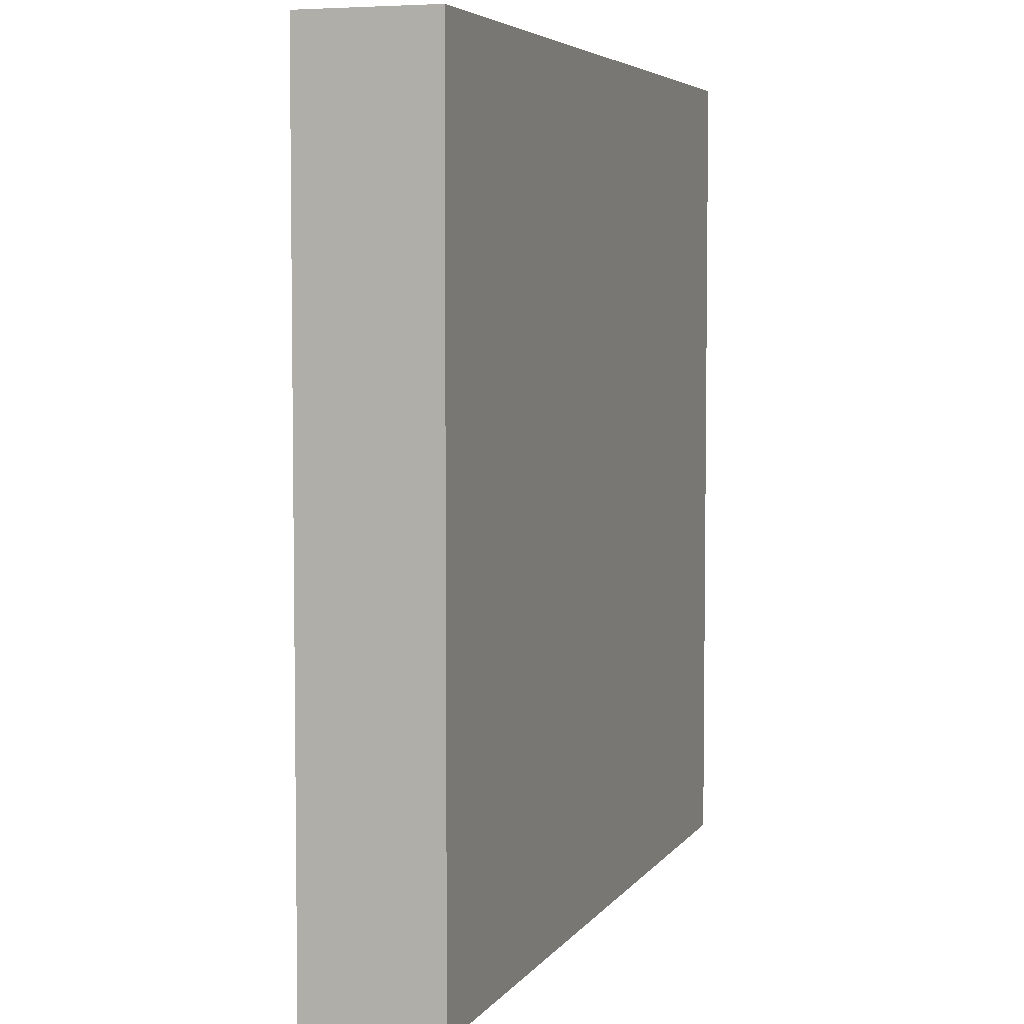
<metadata>
{"format":"obj","ext":"obj","renderer":"f3d","projection":"perspective","resolution":1024,"background":"white","views":[{"elev":5.0,"azim":-71.9,"up":"+Z"}]}
</metadata>
<code>
o
v 0 0.4 0
v 0 0.4 -1.9
v 0 0.7 0
v 0 0.7 -1.9
v 0.3 0.5 -0.1
v 0.3 0.5 -0.4
v 0.3 0.5 -0.5
v 0.3 0.5 -1.3
v 0.3 0.6 -0.1
v 0.3 0.6 -0.4
v 0.3 0.6 -0.5
v 0.3 0.6 -1.3
v 0.3 0.6 -1.4
v 0.3 0.6 -1.5
v 0.3 0.6 -1.9
v 0.3 0.6 -2
v 0.3 0.7 -1.4
v 0.3 0.7 -1.5
v 0.3 0.7 -1.9
v 0.3 0.7 -2
v 0.3 0.8 -1.5
v 0.3 0.8 -1.9
v 0.5 0.5 -0.2
v 0.5 0.5 -1.2
v 0.5 0.6 -0.2
v 0.5 0.6 -1.2
v 0.7 0.7 -0.2
v 0.7 0.7 -0.5
v 0.7 0.8 -0.2
v 0.7 0.8 -0.5
v 0.8 0.5 -0.8
v 0.8 0.5 -1.4
v 0.8 0.6 -0.5
v 0.8 0.6 -0.6
v 0.8 0.6 -0.8
v 0.8 0.6 -1.4
v 0.8 0.7 -0.1
v 0.8 0.7 -0.2
v 0.8 0.7 -0.5
v 0.8 0.7 -0.6
v 0.8 0.8 -0.1
v 0.8 0.8 -0.2
v 0.9 0.5 -0.5
v 0.9 0.5 -0.6
v 0.9 0.6 -0.5
v 0.9 0.6 -0.6
v 1.1 0.5 -0.8
v 1.1 0.5 -1.1
v 1.1 0.6 -0.8
v 1.1 0.6 -1.1
v 1.1 0.7 -0.2
v 1.1 0.7 -0.3
v 1.1 0.8 -0.2
v 1.1 0.8 -0.3
v 1.2 0.5 -0.3
v 1.2 0.5 -0.7
v 1.2 0.6 -0.3
v 1.2 0.6 -0.5
v 1.2 0.6 -0.6
v 1.2 0.6 -0.7
v 1.2 0.7 -0.3
v 1.2 0.7 -0.5
v 1.2 0.8 -0.3
v 1.2 0.8 -0.5
v 1.4 0.5 -0.1
v 1.4 0.5 -0.4
v 1.4 0.5 -0.7
v 1.4 0.5 -1.4
v 1.4 0.6 -0.1
v 1.4 0.6 -0.4
v 1.4 0.6 -0.7
v 1.4 0.6 -1.4
v 1.5 0.6 -1.4
v 1.5 0.6 -1.5
v 1.5 0.6 -1.9
v 1.5 0.6 -2
v 1.5 0.7 -1.4
v 1.5 0.7 -1.5
v 1.5 0.7 -1.9
v 1.5 0.7 -2
v 1.5 0.8 -1.5
v 1.5 0.8 -1.9
v 1.6 0.5 -0.1
v 1.6 0.5 -1.3
v 1.6 0.6 -0.1
v 1.6 0.6 -1.3
v 1.8 0.5 -0.1
v 1.8 0.5 -0.3
v 1.8 0.5 -0.5
v 1.8 0.5 -0.9
v 1.8 0.5 -1
v 1.8 0.5 -1.3
v 1.8 0.6 -0.1
v 1.8 0.6 -0.3
v 1.8 0.6 -0.5
v 1.8 0.6 -0.9
v 1.8 0.6 -1
v 1.8 0.6 -1.3
v 1.9 0.6 0
v 1.9 0.6 -1.5
v 1.9 0.7 0
v 1.9 0.7 -1.5
v 0.1 0.6 0
v 0.1 0.6 -1.5
v 0.1 0.7 0
v 0.1 0.7 -1.5
v 0.2 0.5 -0.1
v 0.2 0.5 -0.4
v 0.2 0.5 -0.5
v 0.2 0.5 -1.3
v 0.2 0.6 -0.1
v 0.2 0.6 -0.4
v 0.2 0.6 -0.5
v 0.2 0.6 -1.3
v 0.4 0.5 -0.2
v 0.4 0.5 -1.2
v 0.4 0.6 -0.2
v 0.4 0.6 -1.2
v 0.5 0.6 -1.4
v 0.5 0.6 -1.5
v 0.5 0.6 -1.9
v 0.5 0.6 -2
v 0.5 0.7 -1.4
v 0.5 0.7 -1.5
v 0.5 0.7 -1.9
v 0.5 0.7 -2
v 0.5 0.8 -1.5
v 0.5 0.8 -1.9
v 0.7 0.5 -0.8
v 0.7 0.5 -1.4
v 0.7 0.6 -0.8
v 0.7 0.6 -1.4
v 0.8 0.5 -0.3
v 0.8 0.5 -0.7
v 0.8 0.6 -0.3
v 0.8 0.6 -0.5
v 0.8 0.6 -0.6
v 0.8 0.6 -0.7
v 0.8 0.7 -0.3
v 0.8 0.7 -0.5
v 0.8 0.8 -0.3
v 0.8 0.8 -0.5
v 0.9 0.7 -0.2
v 0.9 0.7 -0.3
v 0.9 0.8 -0.2
v 0.9 0.8 -0.3
v 1 0.5 -0.8
v 1 0.5 -1.1
v 1 0.6 -0.8
v 1 0.6 -1.1
v 1.1 0.5 -0.5
v 1.1 0.5 -0.6
v 1.1 0.6 -0.5
v 1.1 0.6 -0.6
v 1.2 0.6 -0.5
v 1.2 0.6 -0.6
v 1.2 0.7 -0.1
v 1.2 0.7 -0.2
v 1.2 0.7 -0.5
v 1.2 0.7 -0.6
v 1.2 0.8 -0.1
v 1.2 0.8 -0.2
v 1.3 0.5 -0.1
v 1.3 0.5 -0.4
v 1.3 0.5 -0.7
v 1.3 0.5 -1.4
v 1.3 0.6 -0.1
v 1.3 0.6 -0.4
v 1.3 0.6 -0.7
v 1.3 0.6 -1.4
v 1.3 0.7 -0.2
v 1.3 0.7 -0.5
v 1.3 0.8 -0.2
v 1.3 0.8 -0.5
v 1.5 0.5 -0.1
v 1.5 0.5 -1.3
v 1.5 0.6 -0.1
v 1.5 0.6 -1.3
v 1.7 0.5 -0.1
v 1.7 0.5 -0.3
v 1.7 0.5 -0.5
v 1.7 0.5 -0.9
v 1.7 0.5 -1
v 1.7 0.5 -1.3
v 1.7 0.6 -0.1
v 1.7 0.6 -0.3
v 1.7 0.6 -0.5
v 1.7 0.6 -0.9
v 1.7 0.6 -1
v 1.7 0.6 -1.3
v 1.7 0.6 -1.4
v 1.7 0.6 -1.5
v 1.7 0.6 -1.9
v 1.7 0.6 -2
v 1.7 0.7 -1.4
v 1.7 0.7 -1.5
v 1.7 0.7 -1.9
v 1.7 0.7 -2
v 1.7 0.8 -1.5
v 1.7 0.8 -1.9
v 2 0.4 0
v 2 0.4 -1.9
v 2 0.7 0
v 2 0.7 -1.9
v 0 0.4 0
v 0 0.7 0
v 0.1 0.4 0
v 0.1 0.6 0
v 0.1 0.7 0
v 1.9 0.4 0
v 1.9 0.6 0
v 1.9 0.7 0
v 2 0.4 0
v 2 0.7 0
v 0.8 0.7 -0.1
v 0.8 0.8 -0.1
v 1.2 0.7 -0.1
v 1.2 0.8 -0.1
v 0.7 0.7 -0.2
v 0.7 0.8 -0.2
v 0.8 0.7 -0.2
v 0.8 0.8 -0.2
v 1.2 0.7 -0.2
v 1.2 0.8 -0.2
v 1.3 0.7 -0.2
v 1.3 0.8 -0.2
v 1.7 0.5 -0.3
v 1.7 0.6 -0.3
v 1.8 0.5 -0.3
v 1.8 0.6 -0.3
v 0.2 0.5 -0.4
v 0.2 0.6 -0.4
v 0.3 0.5 -0.4
v 0.3 0.6 -0.4
v 1.3 0.5 -0.4
v 1.3 0.6 -0.4
v 1.4 0.5 -0.4
v 1.4 0.6 -0.4
v 0.8 0.6 -0.5
v 0.8 0.7 -0.5
v 0.9 0.5 -0.5
v 0.9 0.6 -0.5
v 0.9 0.7 -0.5
v 1.1 0.5 -0.5
v 1.1 0.6 -0.5
v 1.1 0.7 -0.5
v 1.2 0.6 -0.5
v 1.2 0.7 -0.5
v 0.8 0.5 -0.7
v 0.8 0.6 -0.7
v 1.2 0.5 -0.7
v 1.2 0.6 -0.7
v 1.7 0.5 -0.9
v 1.7 0.6 -0.9
v 1.8 0.5 -0.9
v 1.8 0.6 -0.9
v 1 0.5 -1.1
v 1 0.6 -1.1
v 1.1 0.5 -1.1
v 1.1 0.6 -1.1
v 0.4 0.5 -1.2
v 0.4 0.6 -1.2
v 0.5 0.5 -1.2
v 0.5 0.6 -1.2
v 0.2 0.5 -1.3
v 0.2 0.6 -1.3
v 0.3 0.5 -1.3
v 0.3 0.6 -1.3
v 1.5 0.5 -1.3
v 1.5 0.6 -1.3
v 1.6 0.5 -1.3
v 1.6 0.6 -1.3
v 1.7 0.5 -1.3
v 1.7 0.6 -1.3
v 1.8 0.5 -1.3
v 1.8 0.6 -1.3
v 0.3 0.6 -1.4
v 0.3 0.7 -1.4
v 0.5 0.6 -1.4
v 0.5 0.7 -1.4
v 0.7 0.5 -1.4
v 0.7 0.6 -1.4
v 0.8 0.5 -1.4
v 0.8 0.6 -1.4
v 1.3 0.5 -1.4
v 1.3 0.6 -1.4
v 1.4 0.5 -1.4
v 1.4 0.6 -1.4
v 1.5 0.6 -1.4
v 1.5 0.7 -1.4
v 1.7 0.6 -1.4
v 1.7 0.7 -1.4
v 0.1 0.6 -1.5
v 0.1 0.7 -1.5
v 0.3 0.6 -1.5
v 0.3 0.7 -1.5
v 0.3 0.8 -1.5
v 0.5 0.6 -1.5
v 0.5 0.7 -1.5
v 0.5 0.8 -1.5
v 1.5 0.6 -1.5
v 1.5 0.7 -1.5
v 1.5 0.8 -1.5
v 1.7 0.6 -1.5
v 1.7 0.7 -1.5
v 1.7 0.8 -1.5
v 1.9 0.6 -1.5
v 1.9 0.7 -1.5
v 0.2 0.5 -0.1
v 0.2 0.6 -0.1
v 0.3 0.5 -0.1
v 0.3 0.6 -0.1
v 1.3 0.5 -0.1
v 1.3 0.6 -0.1
v 1.4 0.5 -0.1
v 1.4 0.6 -0.1
v 1.5 0.5 -0.1
v 1.5 0.6 -0.1
v 1.6 0.5 -0.1
v 1.6 0.6 -0.1
v 1.7 0.5 -0.1
v 1.7 0.6 -0.1
v 1.8 0.5 -0.1
v 1.8 0.6 -0.1
v 0.4 0.5 -0.2
v 0.4 0.6 -0.2
v 0.5 0.5 -0.2
v 0.5 0.6 -0.2
v 0.9 0.7 -0.2
v 0.9 0.8 -0.2
v 1.1 0.7 -0.2
v 1.1 0.8 -0.2
v 0.8 0.5 -0.3
v 0.8 0.6 -0.3
v 0.8 0.7 -0.3
v 0.8 0.8 -0.3
v 0.9 0.7 -0.3
v 0.9 0.8 -0.3
v 1.1 0.7 -0.3
v 1.1 0.8 -0.3
v 1.2 0.5 -0.3
v 1.2 0.6 -0.3
v 1.2 0.7 -0.3
v 1.2 0.8 -0.3
v 0.2 0.5 -0.5
v 0.2 0.6 -0.5
v 0.3 0.5 -0.5
v 0.3 0.6 -0.5
v 0.7 0.7 -0.5
v 0.7 0.8 -0.5
v 0.8 0.7 -0.5
v 0.8 0.8 -0.5
v 1.2 0.7 -0.5
v 1.2 0.8 -0.5
v 1.3 0.7 -0.5
v 1.3 0.8 -0.5
v 1.7 0.5 -0.5
v 1.7 0.6 -0.5
v 1.8 0.5 -0.5
v 1.8 0.6 -0.5
v 0.8 0.6 -0.6
v 0.8 0.7 -0.6
v 0.9 0.5 -0.6
v 0.9 0.6 -0.6
v 0.9 0.7 -0.6
v 1.1 0.5 -0.6
v 1.1 0.6 -0.6
v 1.1 0.7 -0.6
v 1.2 0.6 -0.6
v 1.2 0.7 -0.6
v 1.3 0.5 -0.7
v 1.3 0.6 -0.7
v 1.4 0.5 -0.7
v 1.4 0.6 -0.7
v 0.7 0.5 -0.8
v 0.7 0.6 -0.8
v 0.8 0.5 -0.8
v 0.8 0.6 -0.8
v 1 0.5 -0.8
v 1 0.6 -0.8
v 1.1 0.5 -0.8
v 1.1 0.6 -0.8
v 1.7 0.5 -1
v 1.7 0.6 -1
v 1.8 0.5 -1
v 1.8 0.6 -1
v 0 0.4 -1.9
v 0 0.7 -1.9
v 0.3 0.6 -1.9
v 0.3 0.7 -1.9
v 0.3 0.8 -1.9
v 0.5 0.6 -1.9
v 0.5 0.7 -1.9
v 0.5 0.8 -1.9
v 1.5 0.6 -1.9
v 1.5 0.7 -1.9
v 1.5 0.8 -1.9
v 1.7 0.6 -1.9
v 1.7 0.7 -1.9
v 1.7 0.8 -1.9
v 2 0.4 -1.9
v 2 0.7 -1.9
v 0.3 0.6 -2
v 0.3 0.7 -2
v 0.5 0.6 -2
v 0.5 0.7 -2
v 1.5 0.6 -2
v 1.5 0.7 -2
v 1.7 0.6 -2
v 1.7 0.7 -2
v 0 0.4 0
v 0.1 0.4 0
v 1.9 0.4 0
v 2 0.4 0
v 0.1 0.4 -1.8
v 1.9 0.4 -1.8
v 0 0.4 -1.9
v 2 0.4 -1.9
v 0.8 0.6 -0.5
v 0.9 0.6 -0.5
v 1.1 0.6 -0.5
v 1.2 0.6 -0.5
v 0.8 0.6 -0.6
v 0.9 0.6 -0.6
v 1.1 0.6 -0.6
v 1.2 0.6 -0.6
v 0.3 0.6 -1.9
v 0.5 0.6 -1.9
v 1.5 0.6 -1.9
v 1.7 0.6 -1.9
v 0.3 0.6 -2
v 0.5 0.6 -2
v 1.5 0.6 -2
v 1.7 0.6 -2
v 0.8 0.7 -0.1
v 1.2 0.7 -0.1
v 0.7 0.7 -0.2
v 0.8 0.7 -0.2
v 0.9 0.7 -0.2
v 1.1 0.7 -0.2
v 1.2 0.7 -0.2
v 1.3 0.7 -0.2
v 0.8 0.7 -0.3
v 0.9 0.7 -0.3
v 1.1 0.7 -0.3
v 1.2 0.7 -0.3
v 0.7 0.7 -0.5
v 0.8 0.7 -0.5
v 1.2 0.7 -0.5
v 1.3 0.7 -0.5
v 0.2 0.5 -0.1
v 0.3 0.5 -0.1
v 1.3 0.5 -0.1
v 1.4 0.5 -0.1
v 1.5 0.5 -0.1
v 1.6 0.5 -0.1
v 1.7 0.5 -0.1
v 1.8 0.5 -0.1
v 0.4 0.5 -0.2
v 0.5 0.5 -0.2
v 0.8 0.5 -0.3
v 1.2 0.5 -0.3
v 1.7 0.5 -0.3
v 1.8 0.5 -0.3
v 0.2 0.5 -0.4
v 0.3 0.5 -0.4
v 1.3 0.5 -0.4
v 1.4 0.5 -0.4
v 0.2 0.5 -0.5
v 0.3 0.5 -0.5
v 0.9 0.5 -0.5
v 1.1 0.5 -0.5
v 1.7 0.5 -0.5
v 1.8 0.5 -0.5
v 0.9 0.5 -0.6
v 1.1 0.5 -0.6
v 0.8 0.5 -0.7
v 1.2 0.5 -0.7
v 1.3 0.5 -0.7
v 1.4 0.5 -0.7
v 0.7 0.5 -0.8
v 0.8 0.5 -0.8
v 1 0.5 -0.8
v 1.1 0.5 -0.8
v 1.7 0.5 -0.9
v 1.8 0.5 -0.9
v 1.7 0.5 -1
v 1.8 0.5 -1
v 1 0.5 -1.1
v 1.1 0.5 -1.1
v 0.4 0.5 -1.2
v 0.5 0.5 -1.2
v 0.2 0.5 -1.3
v 0.3 0.5 -1.3
v 1.5 0.5 -1.3
v 1.6 0.5 -1.3
v 1.7 0.5 -1.3
v 1.8 0.5 -1.3
v 0.7 0.5 -1.4
v 0.8 0.5 -1.4
v 1.3 0.5 -1.4
v 1.4 0.5 -1.4
v 0.1 0.6 0
v 1.9 0.6 0
v 0.2 0.6 -0.1
v 0.3 0.6 -0.1
v 1.3 0.6 -0.1
v 1.4 0.6 -0.1
v 1.5 0.6 -0.1
v 1.6 0.6 -0.1
v 1.7 0.6 -0.1
v 1.8 0.6 -0.1
v 0.4 0.6 -0.2
v 0.5 0.6 -0.2
v 0.8 0.6 -0.3
v 1.2 0.6 -0.3
v 1.7 0.6 -0.3
v 1.8 0.6 -0.3
v 0.2 0.6 -0.4
v 0.3 0.6 -0.4
v 1.3 0.6 -0.4
v 1.4 0.6 -0.4
v 0.2 0.6 -0.5
v 0.3 0.6 -0.5
v 0.8 0.6 -0.5
v 1.2 0.6 -0.5
v 1.7 0.6 -0.5
v 1.8 0.6 -0.5
v 0.8 0.6 -0.6
v 1.2 0.6 -0.6
v 0.8 0.6 -0.7
v 1.2 0.6 -0.7
v 1.3 0.6 -0.7
v 1.4 0.6 -0.7
v 0.7 0.6 -0.8
v 0.8 0.6 -0.8
v 1 0.6 -0.8
v 1.1 0.6 -0.8
v 1.7 0.6 -0.9
v 1.8 0.6 -0.9
v 1.7 0.6 -1
v 1.8 0.6 -1
v 1 0.6 -1.1
v 1.1 0.6 -1.1
v 0.4 0.6 -1.2
v 0.5 0.6 -1.2
v 0.2 0.6 -1.3
v 0.3 0.6 -1.3
v 1.5 0.6 -1.3
v 1.6 0.6 -1.3
v 1.7 0.6 -1.3
v 1.8 0.6 -1.3
v 0.3 0.6 -1.4
v 0.5 0.6 -1.4
v 0.7 0.6 -1.4
v 0.8 0.6 -1.4
v 1.3 0.6 -1.4
v 1.4 0.6 -1.4
v 1.5 0.6 -1.4
v 1.7 0.6 -1.4
v 0.1 0.6 -1.5
v 0.3 0.6 -1.5
v 0.5 0.6 -1.5
v 1.5 0.6 -1.5
v 1.7 0.6 -1.5
v 1.9 0.6 -1.5
v 0 0.7 0
v 0.1 0.7 0
v 1.9 0.7 0
v 2 0.7 0
v 0.8 0.7 -0.5
v 0.9 0.7 -0.5
v 1.1 0.7 -0.5
v 1.2 0.7 -0.5
v 0.8 0.7 -0.6
v 0.9 0.7 -0.6
v 1.1 0.7 -0.6
v 1.2 0.7 -0.6
v 0.3 0.7 -1.4
v 0.5 0.7 -1.4
v 1.5 0.7 -1.4
v 1.7 0.7 -1.4
v 0.1 0.7 -1.5
v 0.3 0.7 -1.5
v 0.5 0.7 -1.5
v 1.5 0.7 -1.5
v 1.7 0.7 -1.5
v 1.9 0.7 -1.5
v 0 0.7 -1.9
v 0.3 0.7 -1.9
v 0.5 0.7 -1.9
v 1.5 0.7 -1.9
v 1.7 0.7 -1.9
v 2 0.7 -1.9
v 0.3 0.7 -2
v 0.5 0.7 -2
v 1.5 0.7 -2
v 1.7 0.7 -2
v 0.8 0.8 -0.1
v 1.2 0.8 -0.1
v 0.7 0.8 -0.2
v 0.8 0.8 -0.2
v 0.9 0.8 -0.2
v 1.1 0.8 -0.2
v 1.2 0.8 -0.2
v 1.3 0.8 -0.2
v 0.8 0.8 -0.3
v 0.9 0.8 -0.3
v 1.1 0.8 -0.3
v 1.2 0.8 -0.3
v 0.7 0.8 -0.5
v 0.8 0.8 -0.5
v 1.2 0.8 -0.5
v 1.3 0.8 -0.5
v 0.3 0.8 -1.5
v 0.5 0.8 -1.5
v 1.5 0.8 -1.5
v 1.7 0.8 -1.5
v 0.3 0.8 -1.9
v 0.5 0.8 -1.9
v 1.5 0.8 -1.9
v 1.7 0.8 -1.9
f 3 2 1
f 4 2 3
f 9 6 5
f 10 6 9
f 11 8 7
f 12 8 11
f 17 14 13
f 18 14 17
f 19 16 15
f 20 16 19
f 21 19 18
f 22 19 21
f 25 24 23
f 26 24 25
f 29 28 27
f 30 28 29
f 35 32 31
f 36 32 35
f 39 34 33
f 40 34 39
f 41 38 37
f 42 38 41
f 45 44 43
f 46 44 45
f 49 48 47
f 50 48 49
f 53 52 51
f 54 52 53
f 57 56 55
f 58 56 57
f 59 56 58
f 60 56 59
f 63 62 61
f 64 62 63
f 69 66 65
f 70 66 69
f 71 68 67
f 72 68 71
f 77 74 73
f 78 74 77
f 79 76 75
f 80 76 79
f 81 79 78
f 82 79 81
f 85 84 83
f 86 84 85
f 93 88 87
f 94 88 93
f 95 90 89
f 96 90 95
f 97 92 91
f 98 92 97
f 101 100 99
f 102 100 101
f 103 104 105
f 105 104 106
f 107 108 111
f 111 108 112
f 109 110 113
f 113 110 114
f 115 116 117
f 117 116 118
f 119 120 123
f 123 120 124
f 121 122 125
f 125 122 126
f 124 125 127
f 127 125 128
f 129 130 131
f 131 130 132
f 133 134 135
f 135 134 136
f 136 134 137
f 137 134 138
f 139 140 141
f 141 140 142
f 143 144 145
f 145 144 146
f 147 148 149
f 149 148 150
f 151 152 153
f 153 152 154
f 155 156 159
f 159 156 160
f 157 158 161
f 161 158 162
f 163 164 167
f 167 164 168
f 165 166 169
f 169 166 170
f 171 172 173
f 173 172 174
f 175 176 177
f 177 176 178
f 179 180 185
f 185 180 186
f 181 182 187
f 187 182 188
f 183 184 189
f 189 184 190
f 191 192 195
f 195 192 196
f 193 194 197
f 197 194 198
f 196 197 199
f 199 197 200
f 201 202 203
f 203 202 204
f 207 206 205
f 208 206 207
f 209 206 208
f 210 208 207
f 211 208 210
f 213 211 210
f 213 212 211
f 214 212 213
f 217 216 215
f 218 216 217
f 221 220 219
f 222 220 221
f 225 224 223
f 226 224 225
f 229 228 227
f 230 228 229
f 233 232 231
f 234 232 233
f 237 236 235
f 238 236 237
f 242 240 239
f 243 240 242
f 244 242 241
f 244 243 242
f 245 243 244
f 246 243 245
f 247 246 245
f 248 246 247
f 251 250 249
f 252 250 251
f 255 254 253
f 256 254 255
f 259 258 257
f 260 258 259
f 263 262 261
f 264 262 263
f 267 266 265
f 268 266 267
f 271 270 269
f 272 270 271
f 275 274 273
f 276 274 275
f 279 278 277
f 280 278 279
f 283 282 281
f 284 282 283
f 287 286 285
f 288 286 287
f 291 290 289
f 292 290 291
f 295 294 293
f 296 294 295
f 299 297 296
f 300 297 299
f 301 299 298
f 302 299 301
f 305 303 302
f 306 303 305
f 307 305 304
f 308 305 307
f 309 310 311
f 311 310 312
f 313 314 315
f 315 314 316
f 317 318 319
f 319 318 320
f 321 322 323
f 323 322 324
f 325 326 327
f 327 326 328
f 329 330 331
f 331 330 332
f 335 336 337
f 337 336 338
f 333 334 341
f 341 334 342
f 339 340 343
f 343 340 344
f 345 346 347
f 347 346 348
f 349 350 351
f 351 350 352
f 353 354 355
f 355 354 356
f 357 358 359
f 359 358 360
f 361 362 364
f 364 362 365
f 363 364 366
f 364 365 366
f 366 365 367
f 367 365 368
f 367 368 369
f 369 368 370
f 371 372 373
f 373 372 374
f 375 376 377
f 377 376 378
f 379 380 381
f 381 380 382
f 383 384 385
f 385 384 386
f 387 388 389
f 389 388 390
f 387 389 392
f 390 391 393
f 393 391 394
f 387 392 395
f 392 393 395
f 395 393 396
f 387 395 398
f 396 397 399
f 399 397 400
f 387 398 401
f 398 399 401
f 401 399 402
f 403 404 405
f 405 404 406
f 407 408 409
f 409 408 410
f 415 412 411
f 415 413 412
f 416 414 413
f 416 413 415
f 417 415 411
f 417 416 415
f 418 414 416
f 418 416 417
f 423 420 419
f 424 420 423
f 425 422 421
f 426 422 425
f 431 428 427
f 432 428 431
f 433 430 429
f 434 430 433
f 438 436 435
f 439 436 438
f 440 436 439
f 441 436 440
f 443 438 437
f 443 439 438
f 444 439 443
f 445 442 441
f 445 441 440
f 446 442 445
f 447 443 437
f 448 443 447
f 449 442 446
f 450 442 449
f 457 458 463
f 463 458 464
f 451 452 465
f 465 452 466
f 453 454 467
f 467 454 468
f 461 462 471
f 471 462 472
f 461 471 475
f 472 462 476
f 461 475 477
f 475 476 477
f 476 462 478
f 477 476 478
f 473 474 485
f 485 474 486
f 483 484 489
f 489 484 490
f 459 460 491
f 491 460 492
f 469 470 493
f 493 470 494
f 455 456 495
f 495 456 496
f 487 488 497
f 497 488 498
f 481 482 499
f 499 482 500
f 479 480 501
f 501 480 502
f 503 504 505
f 505 504 506
f 506 504 507
f 507 504 508
f 508 504 509
f 509 504 510
f 510 504 511
f 511 504 512
f 506 507 513
f 513 507 514
f 514 507 515
f 515 507 516
f 510 511 517
f 512 504 518
f 503 505 519
f 506 513 520
f 516 507 521
f 508 509 522
f 519 520 523
f 503 519 523
f 520 513 524
f 523 520 524
f 514 515 525
f 521 522 526
f 516 521 526
f 517 518 527
f 510 517 527
f 518 504 528
f 527 518 528
f 514 525 529
f 526 522 530
f 514 529 531
f 530 522 532
f 532 522 533
f 522 509 534
f 533 522 534
f 514 531 535
f 532 533 535
f 531 532 535
f 535 533 536
f 536 533 537
f 537 533 538
f 510 527 539
f 528 504 540
f 510 539 541
f 539 540 541
f 540 504 542
f 541 540 542
f 536 537 543
f 538 533 544
f 524 513 545
f 514 535 546
f 503 523 547
f 545 546 548
f 524 545 548
f 534 509 549
f 510 541 550
f 550 541 551
f 542 504 552
f 547 548 553
f 548 546 553
f 546 535 554
f 553 546 554
f 554 535 555
f 543 544 556
f 536 543 556
f 544 533 557
f 556 544 557
f 551 552 558
f 534 549 558
f 550 551 558
f 549 550 558
f 558 552 559
f 559 552 560
f 503 547 561
f 547 553 561
f 561 553 562
f 556 557 563
f 554 555 563
f 558 559 563
f 557 558 563
f 555 556 563
f 563 559 564
f 560 552 565
f 552 504 566
f 565 552 566
f 571 572 575
f 572 573 576
f 575 572 576
f 573 574 577
f 576 573 577
f 577 574 578
f 567 568 583
f 579 580 584
f 584 580 585
f 581 582 586
f 586 582 587
f 569 570 588
f 567 583 589
f 583 584 589
f 589 584 590
f 585 586 591
f 591 586 592
f 587 588 593
f 588 570 594
f 593 588 594
f 590 591 595
f 595 591 596
f 592 593 597
f 597 593 598
f 599 600 602
f 602 600 603
f 603 600 604
f 604 600 605
f 601 602 607
f 602 603 607
f 607 603 608
f 605 606 609
f 604 605 609
f 609 606 610
f 601 607 611
f 611 607 612
f 610 606 613
f 613 606 614
f 615 616 619
f 619 616 620
f 617 618 621
f 621 618 622

</code>
